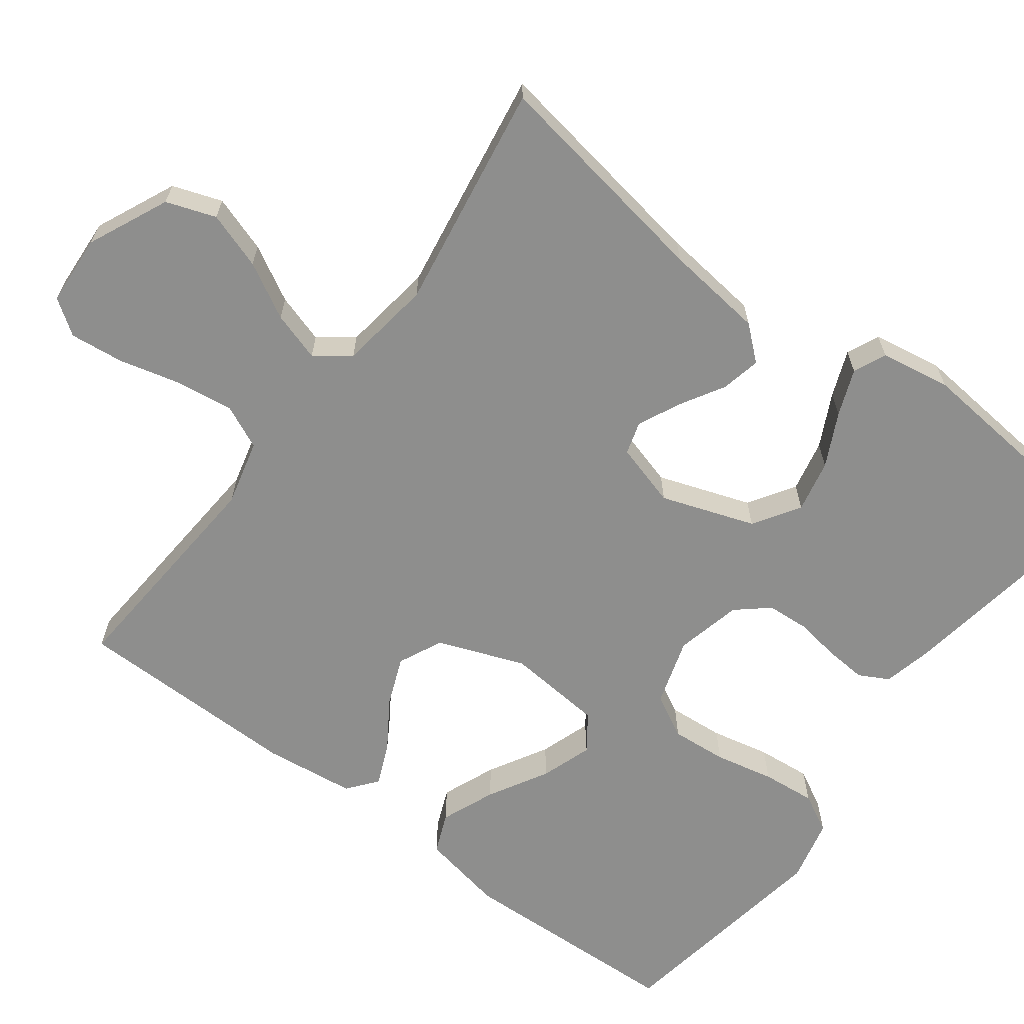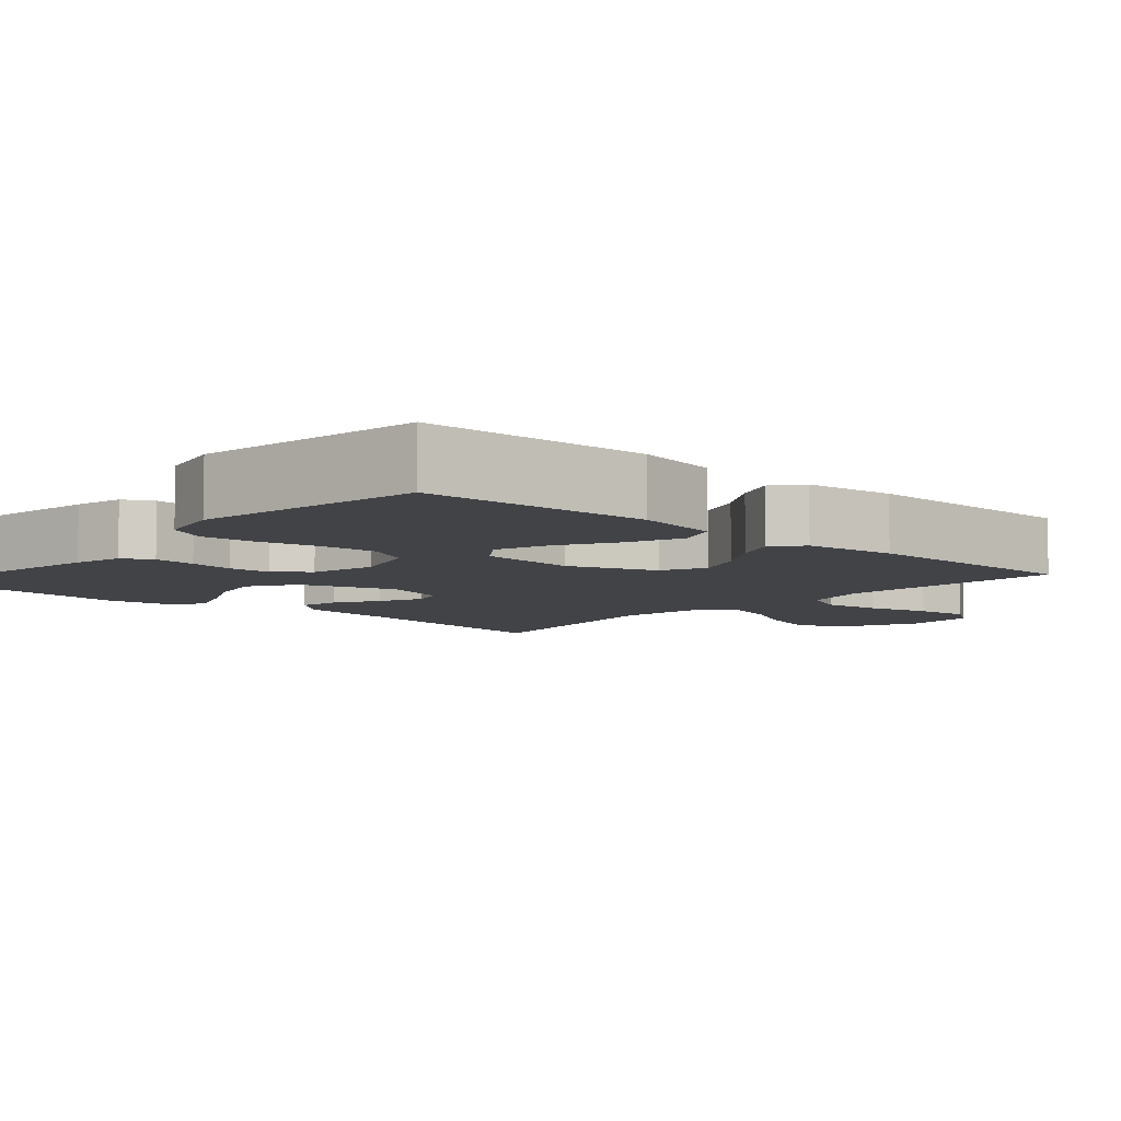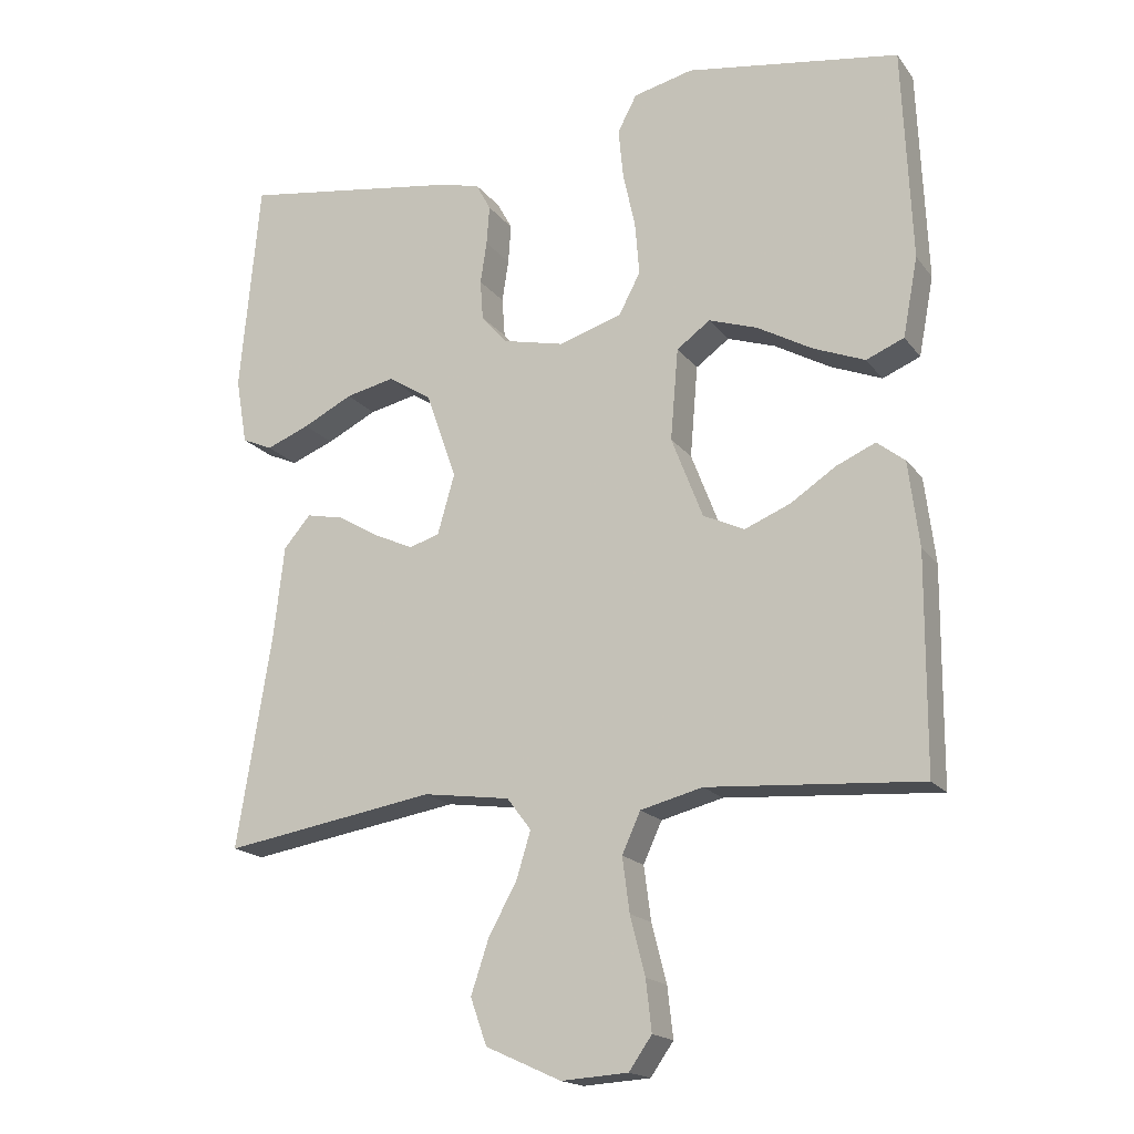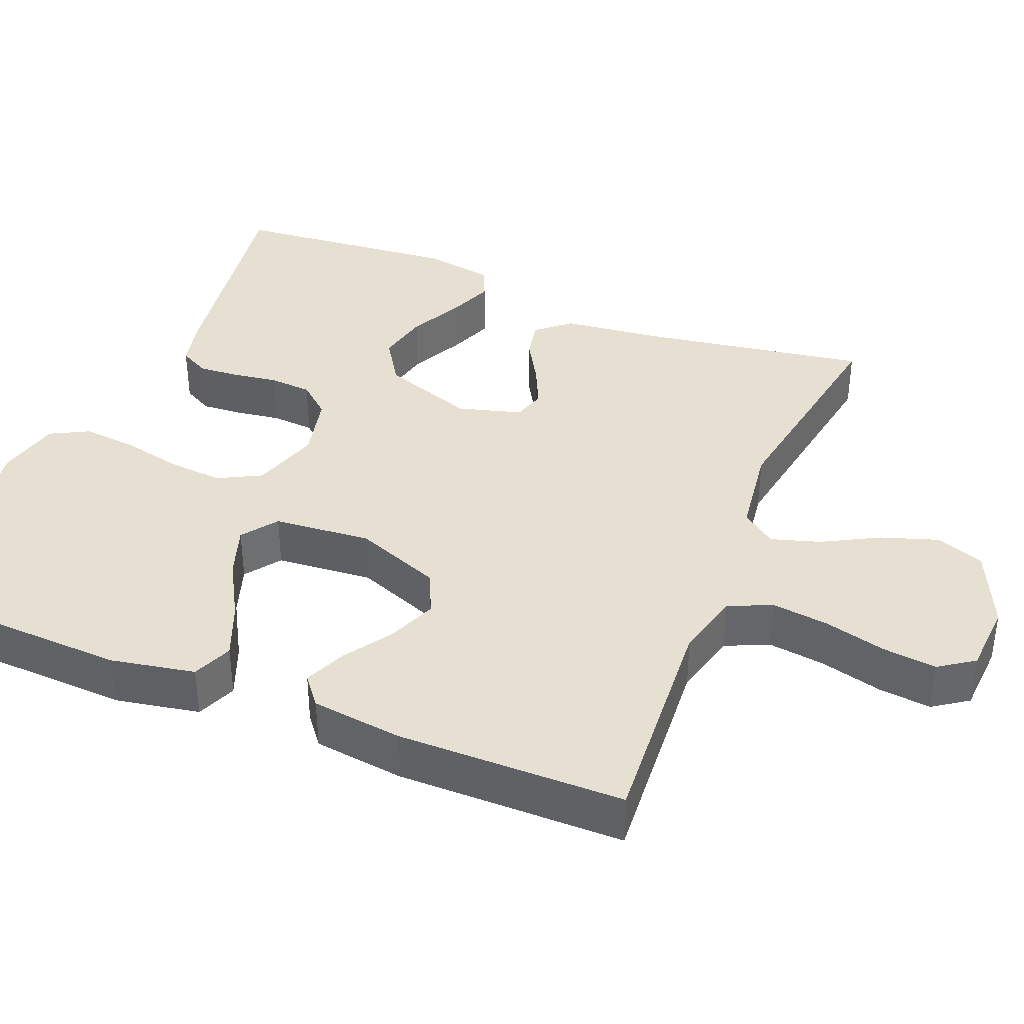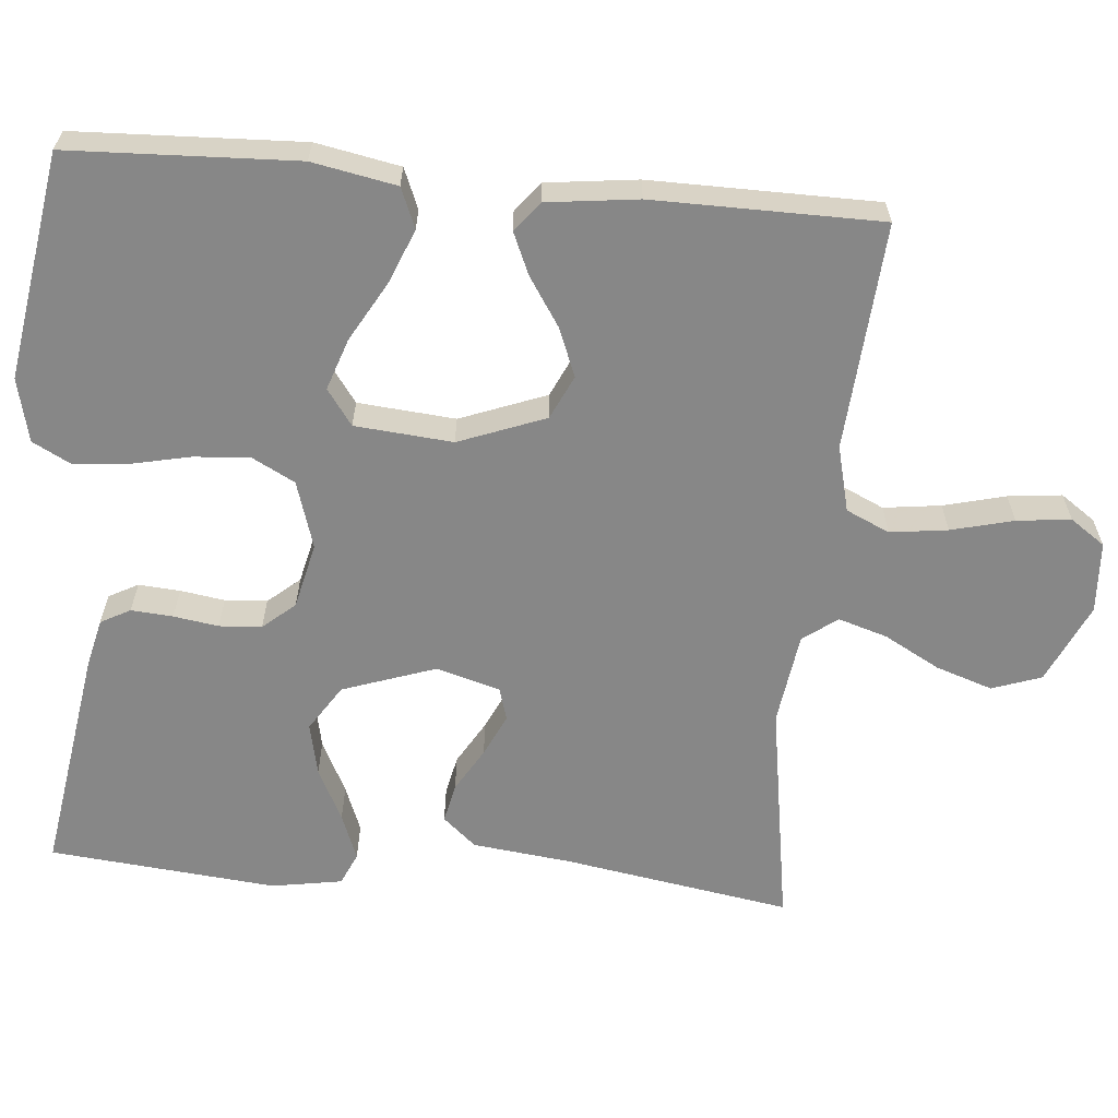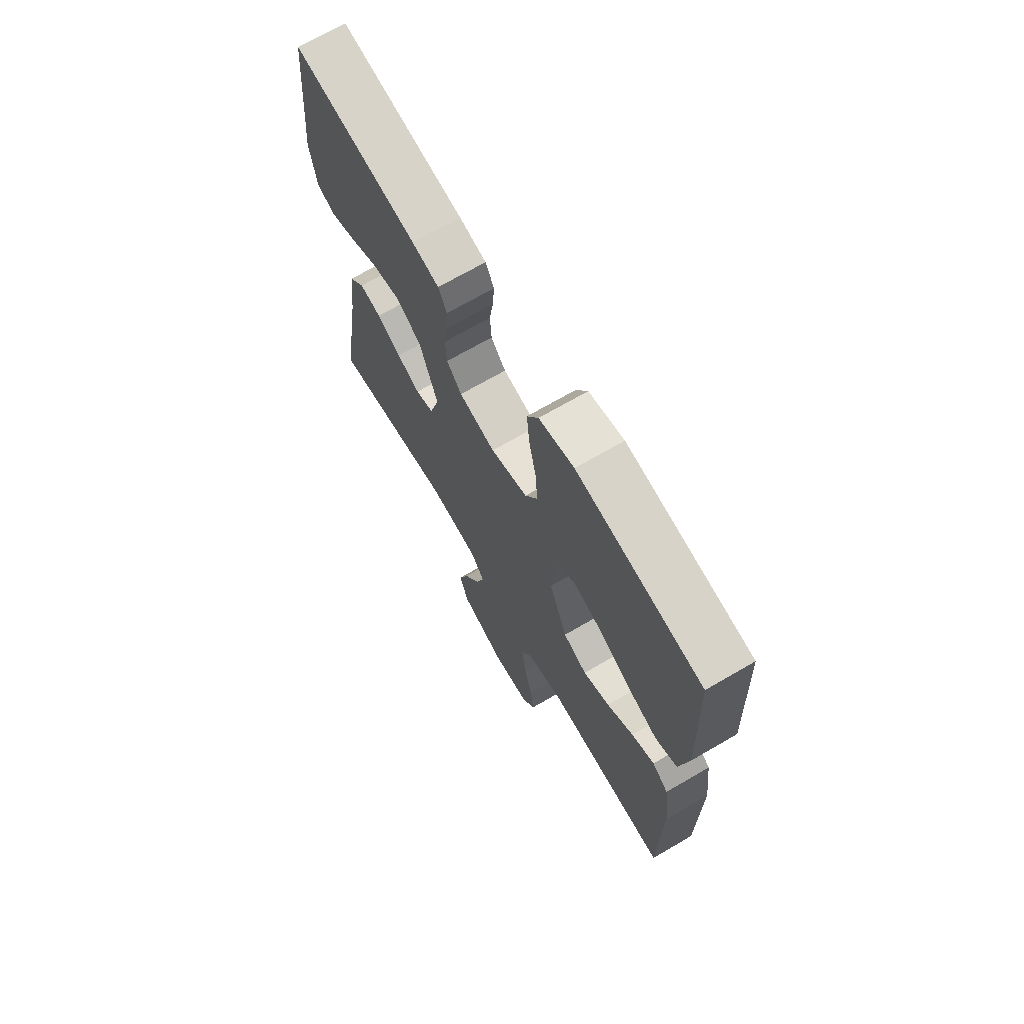
<metadata>
{"format":"obj","ext":"obj","renderer":"f3d","projection":"perspective","resolution":1024,"background":"white","views":[{"elev":-64.9,"azim":-127.0,"up":"+Y"},{"elev":-7.2,"azim":48.0,"up":"+Y"},{"elev":-17.7,"azim":25.0,"up":"+Z"},{"elev":38.3,"azim":112.1,"up":"+Y"},{"elev":-62.3,"azim":84.8,"up":"+Y"},{"elev":70.0,"azim":59.8,"up":"+Z"}]}
</metadata>
<code>
v 0.5 0.07 -0.5
v 0.2 0.07 -0.479
v 0.113 0.07 -0.501
v 0.087 0.07 -0.558
v 0.097 0.07 -0.634
v 0.118 0.07 -0.716
v 0.126 0.07 -0.787
v 0.094 0.07 -0.833
v 0 0.07 -0.839
v -0.106 0.07 -0.791
v -0.129 0.07 -0.726
v -0.104 0.07 -0.651
v -0.064 0.07 -0.578
v -0.044 0.07 -0.513
v -0.078 0.07 -0.468
v -0.2 0.07 -0.451
v -0.5 0.07 -0.5
v -0.451 0.07 -0.2
v -0.436 0.07 -0.07
v -0.398 0.07 -0.026
v -0.346 0.07 -0.037
v -0.288 0.07 -0.071
v -0.232 0.07 -0.097
v -0.189 0.07 -0.084
v -0.165 0.07 0
v -0.208 0.07 0.123
v -0.269 0.07 0.162
v -0.338 0.07 0.147
v -0.408 0.07 0.112
v -0.469 0.07 0.088
v -0.512 0.07 0.107
v -0.528 0.07 0.2
v -0.5 0.07 0.5
v -0.2 0.07 0.454
v -0.135 0.07 0.439
v -0.114 0.07 0.4
v -0.118 0.07 0.345
v -0.127 0.07 0.286
v -0.123 0.07 0.23
v -0.087 0.07 0.188
v 0 0.07 0.168
v 0.089 0.07 0.196
v 0.119 0.07 0.253
v 0.113 0.07 0.327
v 0.096 0.07 0.405
v 0.089 0.07 0.476
v 0.116 0.07 0.527
v 0.2 0.07 0.547
v 0.5 0.07 0.5
v 0.513 0.07 0.2
v 0.492 0.07 0.089
v 0.439 0.07 0.067
v 0.367 0.07 0.096
v 0.289 0.07 0.14
v 0.221 0.07 0.163
v 0.174 0.07 0.129
v 0.163 0.07 0
v 0.207 0.07 -0.114
v 0.265 0.07 -0.141
v 0.329 0.07 -0.115
v 0.393 0.07 -0.073
v 0.448 0.07 -0.049
v 0.487 0.07 -0.08
v 0.502 0.07 -0.2
v 0.5 0 -0.5
v 0.2 0 -0.479
v 0.113 0 -0.501
v 0.087 0 -0.558
v 0.097 0 -0.634
v 0.118 0 -0.716
v 0.126 0 -0.787
v 0.094 0 -0.833
v 0 0 -0.839
v -0.106 0 -0.791
v -0.129 0 -0.726
v -0.104 0 -0.651
v -0.064 0 -0.578
v -0.044 0 -0.513
v -0.078 0 -0.468
v -0.2 0 -0.451
v -0.5 0 -0.5
v -0.451 0 -0.2
v -0.436 0 -0.07
v -0.398 0 -0.026
v -0.346 0 -0.037
v -0.288 0 -0.071
v -0.232 0 -0.097
v -0.189 0 -0.084
v -0.165 0 0
v -0.208 0 0.123
v -0.269 0 0.162
v -0.338 0 0.147
v -0.408 0 0.112
v -0.469 0 0.088
v -0.512 0 0.107
v -0.528 0 0.2
v -0.5 0 0.5
v -0.2 0 0.454
v -0.135 0 0.439
v -0.114 0 0.4
v -0.118 0 0.345
v -0.127 0 0.286
v -0.123 0 0.23
v -0.087 0 0.188
v 0 0 0.168
v 0.089 0 0.196
v 0.119 0 0.253
v 0.113 0 0.327
v 0.096 0 0.405
v 0.089 0 0.476
v 0.116 0 0.527
v 0.2 0 0.547
v 0.5 0 0.5
v 0.513 0 0.2
v 0.492 0 0.089
v 0.439 0 0.067
v 0.367 0 0.096
v 0.289 0 0.14
v 0.221 0 0.163
v 0.174 0 0.129
v 0.163 0 0
v 0.207 0 -0.114
v 0.265 0 -0.141
v 0.329 0 -0.115
v 0.393 0 -0.073
v 0.448 0 -0.049
v 0.487 0 -0.08
v 0.502 0 -0.2
f 63 64 1 2
f 60 61 62 63
f 59 60 63 2
f 58 59 2 3
f 57 58 3 4
f 56 57 4
f 51 52 53 54
f 51 54 55
f 50 51 55
f 49 50 55
f 48 49 55 56
f 44 45 46 47
f 43 44 47 48
f 35 36 37 38
f 33 34 35 38
f 33 38 39
f 32 33 39 40
f 28 29 30 31
f 28 31 32
f 27 28 32
f 19 20 21 22
f 18 19 22 23
f 16 17 18 23
f 15 16 23 24
f 10 11 12 13
f 10 13 14
f 9 10 14
f 8 9 14
f 5 6 7 8
f 4 5 8 14
f 43 48 56 4
f 27 32 40 41
f 26 27 41
f 25 26 41
f 25 41 42
f 24 25 42
f 15 24 42
f 15 42 43
f 4 14 15 43
f 66 65 128 127
f 127 126 125 124
f 66 127 124 123
f 67 66 123 122
f 68 67 122 121
f 68 121 120
f 118 117 116 115
f 119 118 115
f 119 115 114
f 119 114 113
f 120 119 113 112
f 111 110 109 108
f 112 111 108 107
f 102 101 100 99
f 102 99 98 97
f 103 102 97
f 104 103 97 96
f 95 94 93 92
f 96 95 92
f 96 92 91
f 86 85 84 83
f 87 86 83 82
f 87 82 81 80
f 88 87 80 79
f 77 76 75 74
f 78 77 74
f 78 74 73
f 78 73 72
f 72 71 70 69
f 78 72 69 68
f 68 120 112 107
f 105 104 96 91
f 105 91 90
f 105 90 89
f 106 105 89
f 106 89 88
f 106 88 79
f 107 106 79
f 107 79 78 68
f 1 65 66 2
f 2 66 67 3
f 3 67 68 4
f 4 68 69 5
f 5 69 70 6
f 6 70 71 7
f 7 71 72 8
f 8 72 73 9
f 9 73 74 10
f 10 74 75 11
f 11 75 76 12
f 12 76 77 13
f 13 77 78 14
f 14 78 79 15
f 15 79 80 16
f 16 80 81 17
f 17 81 82 18
f 18 82 83 19
f 19 83 84 20
f 20 84 85 21
f 21 85 86 22
f 22 86 87 23
f 23 87 88 24
f 24 88 89 25
f 25 89 90 26
f 26 90 91 27
f 27 91 92 28
f 28 92 93 29
f 29 93 94 30
f 30 94 95 31
f 31 95 96 32
f 32 96 97 33
f 33 97 98 34
f 34 98 99 35
f 35 99 100 36
f 36 100 101 37
f 37 101 102 38
f 38 102 103 39
f 39 103 104 40
f 40 104 105 41
f 41 105 106 42
f 42 106 107 43
f 43 107 108 44
f 44 108 109 45
f 45 109 110 46
f 46 110 111 47
f 47 111 112 48
f 48 112 113 49
f 49 113 114 50
f 50 114 115 51
f 51 115 116 52
f 52 116 117 53
f 53 117 118 54
f 54 118 119 55
f 55 119 120 56
f 56 120 121 57
f 57 121 122 58
f 58 122 123 59
f 59 123 124 60
f 60 124 125 61
f 61 125 126 62
f 62 126 127 63
f 63 127 128 64
f 64 128 65 1

</code>
